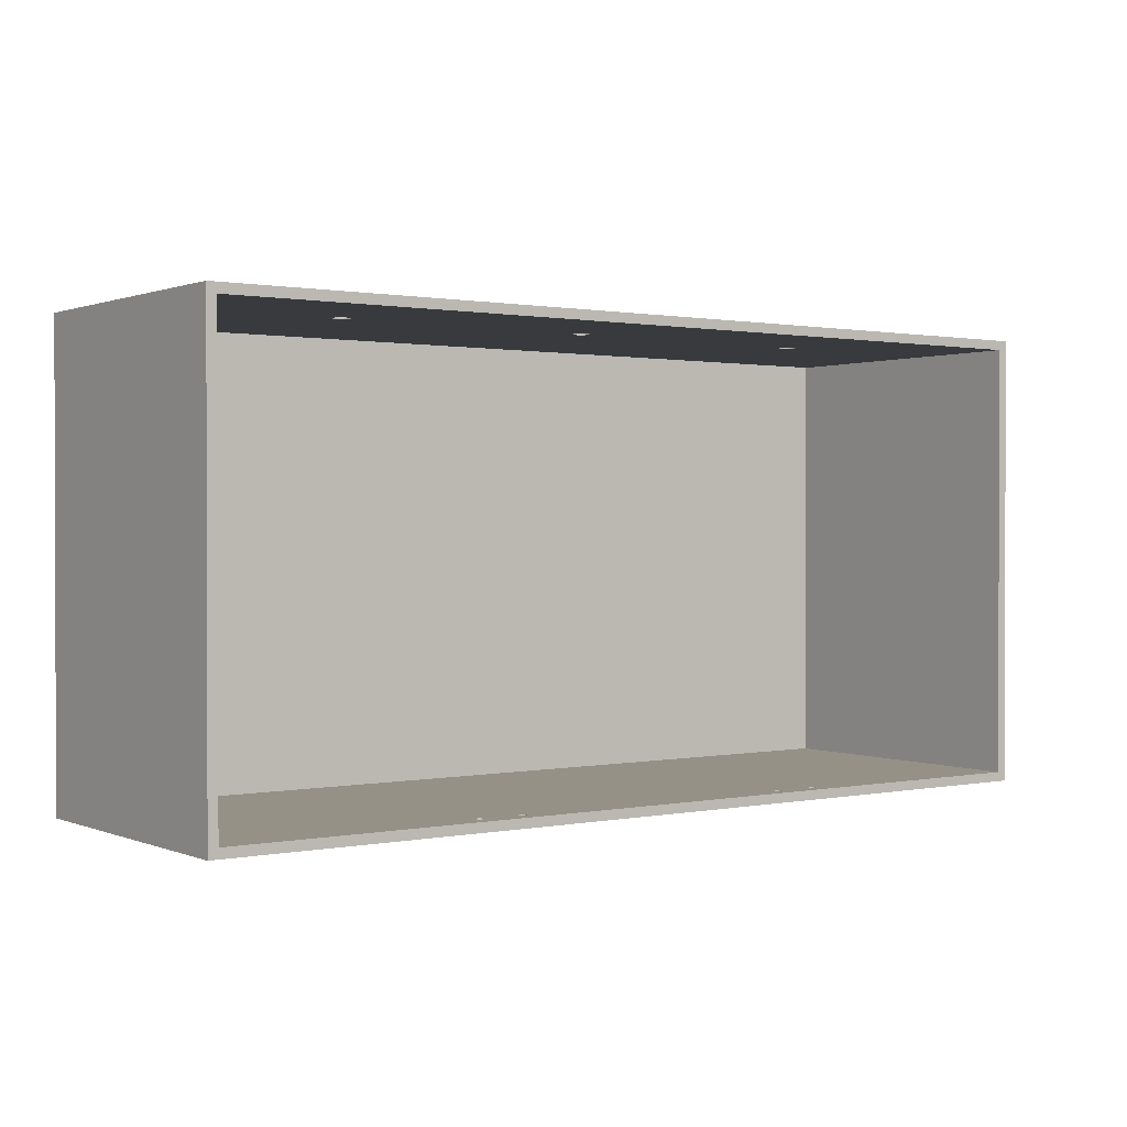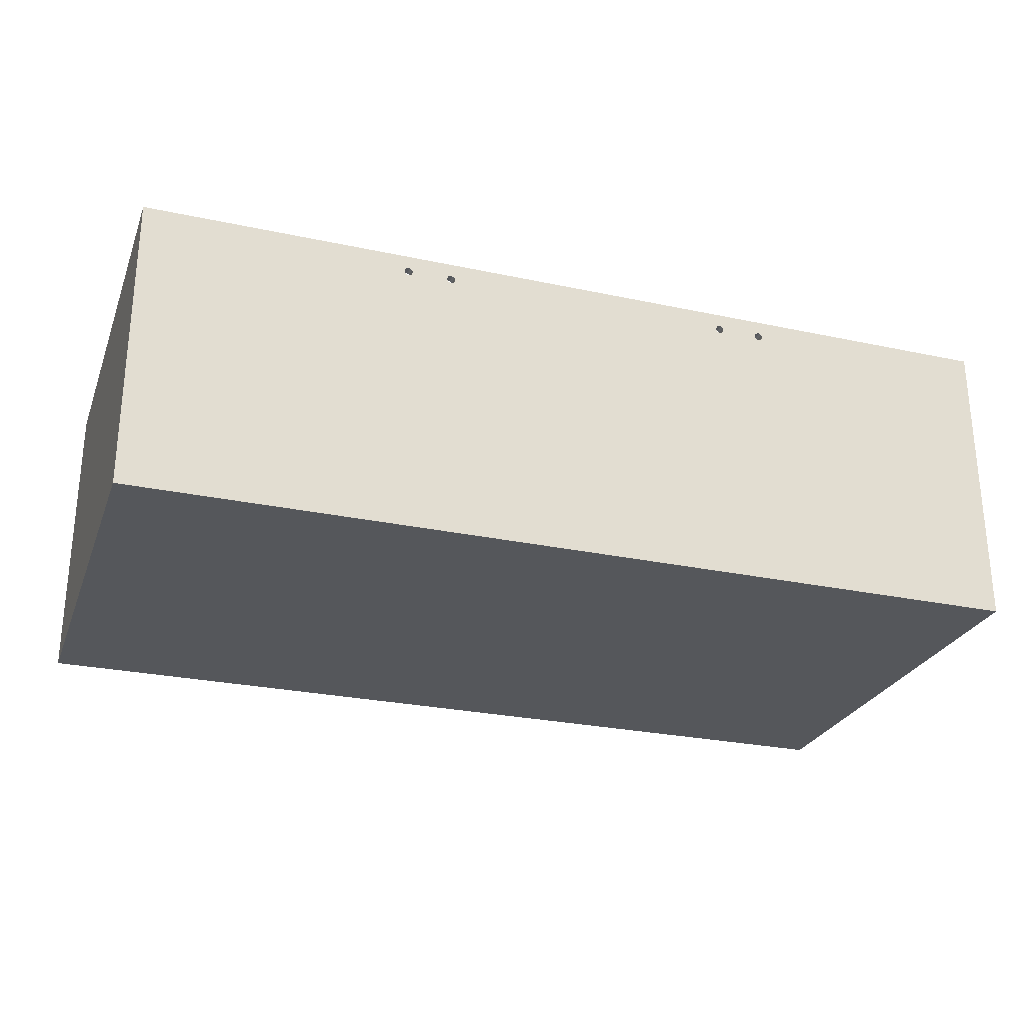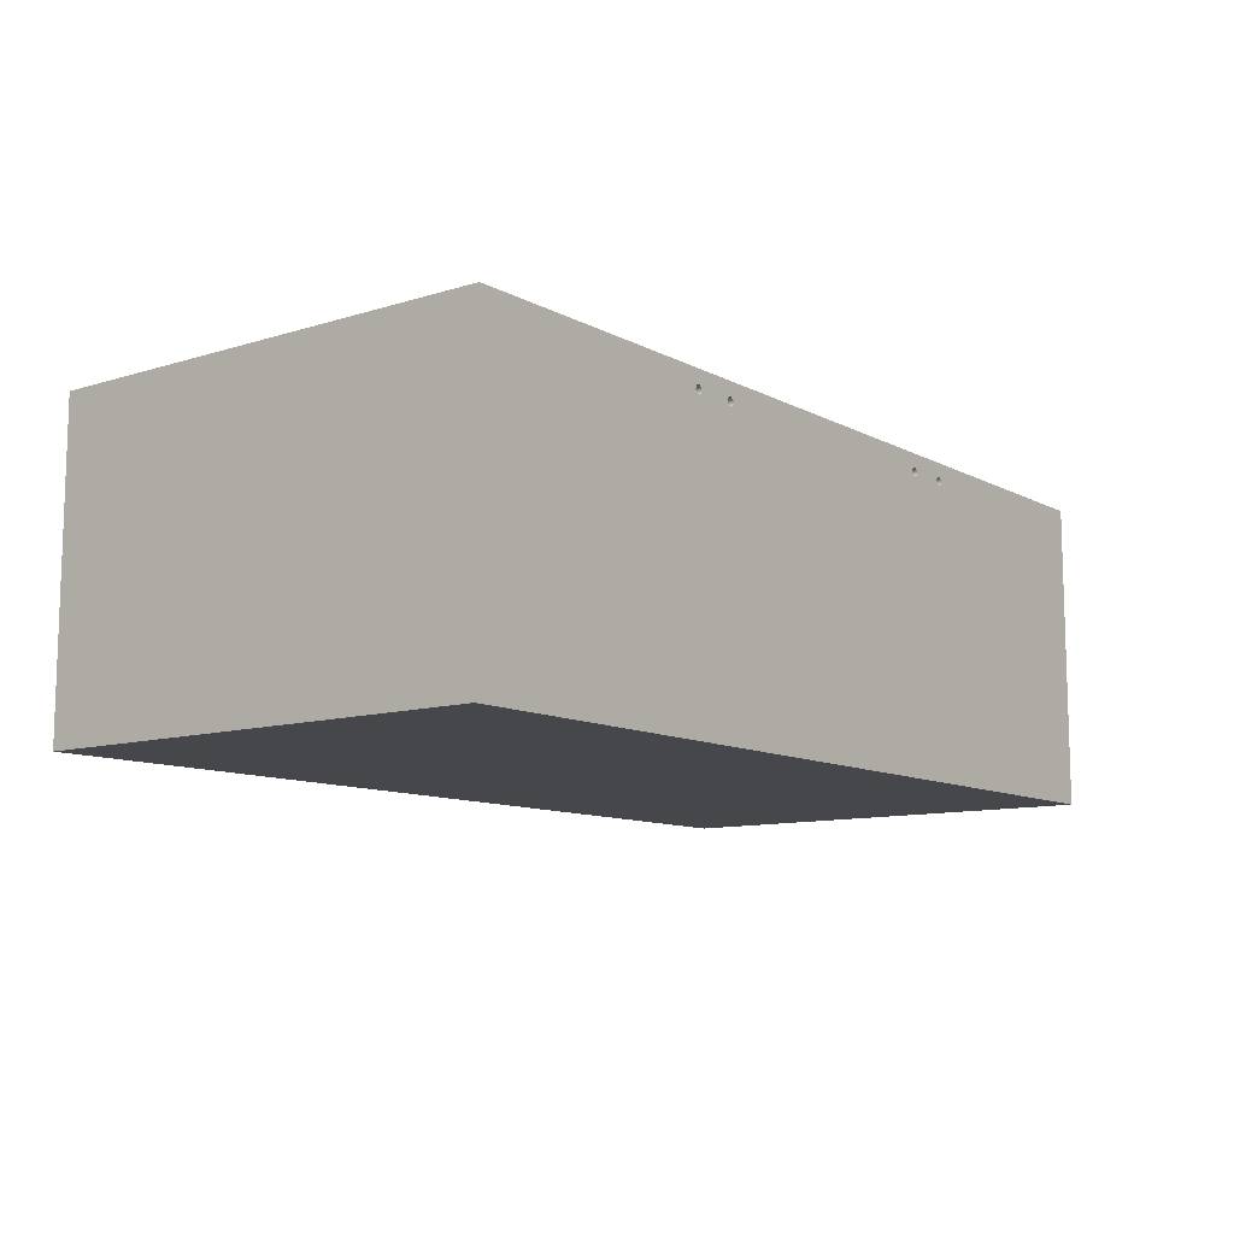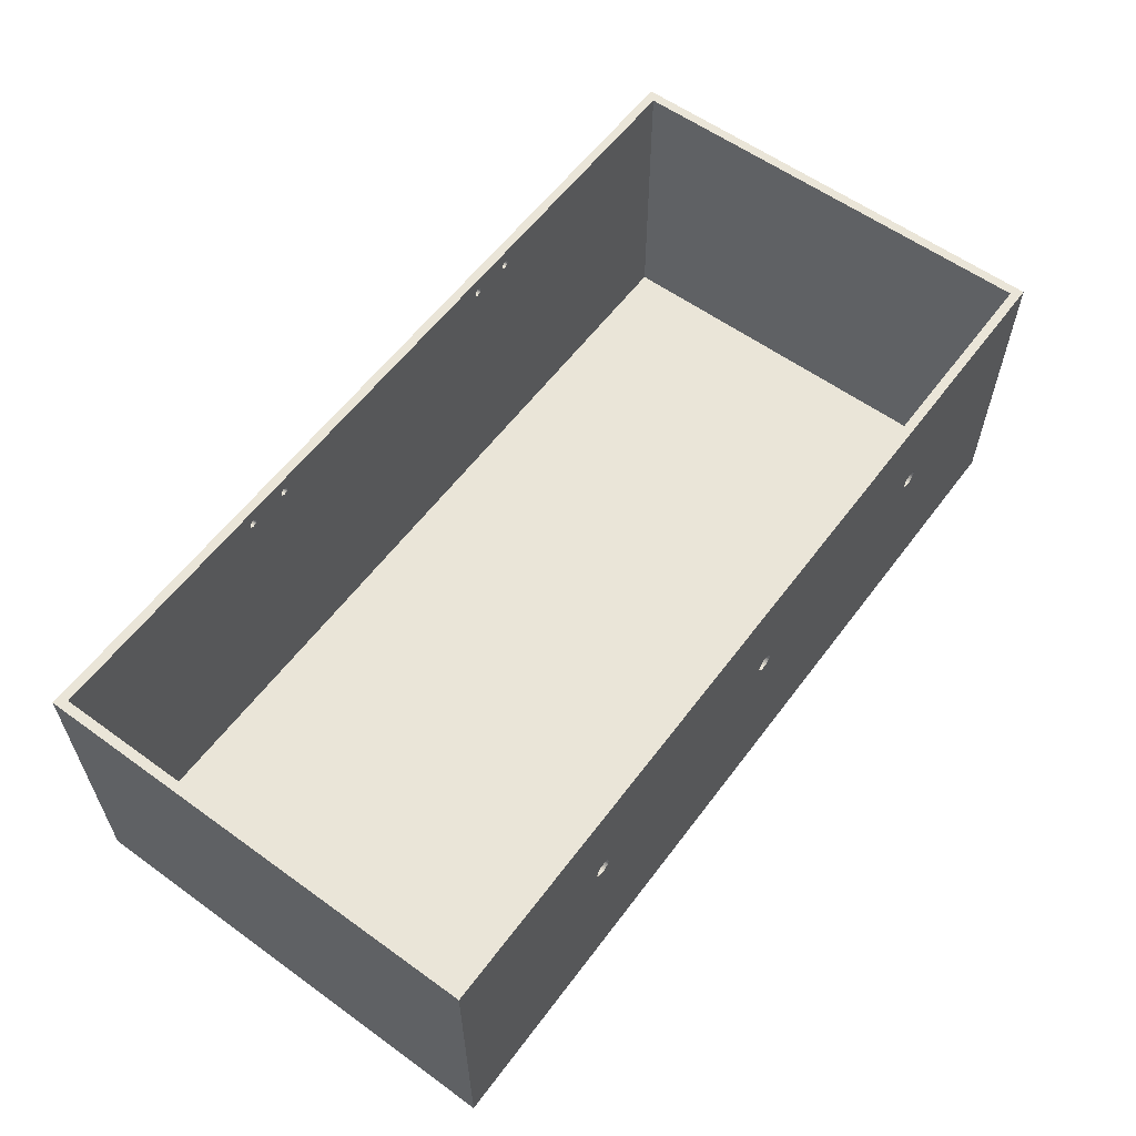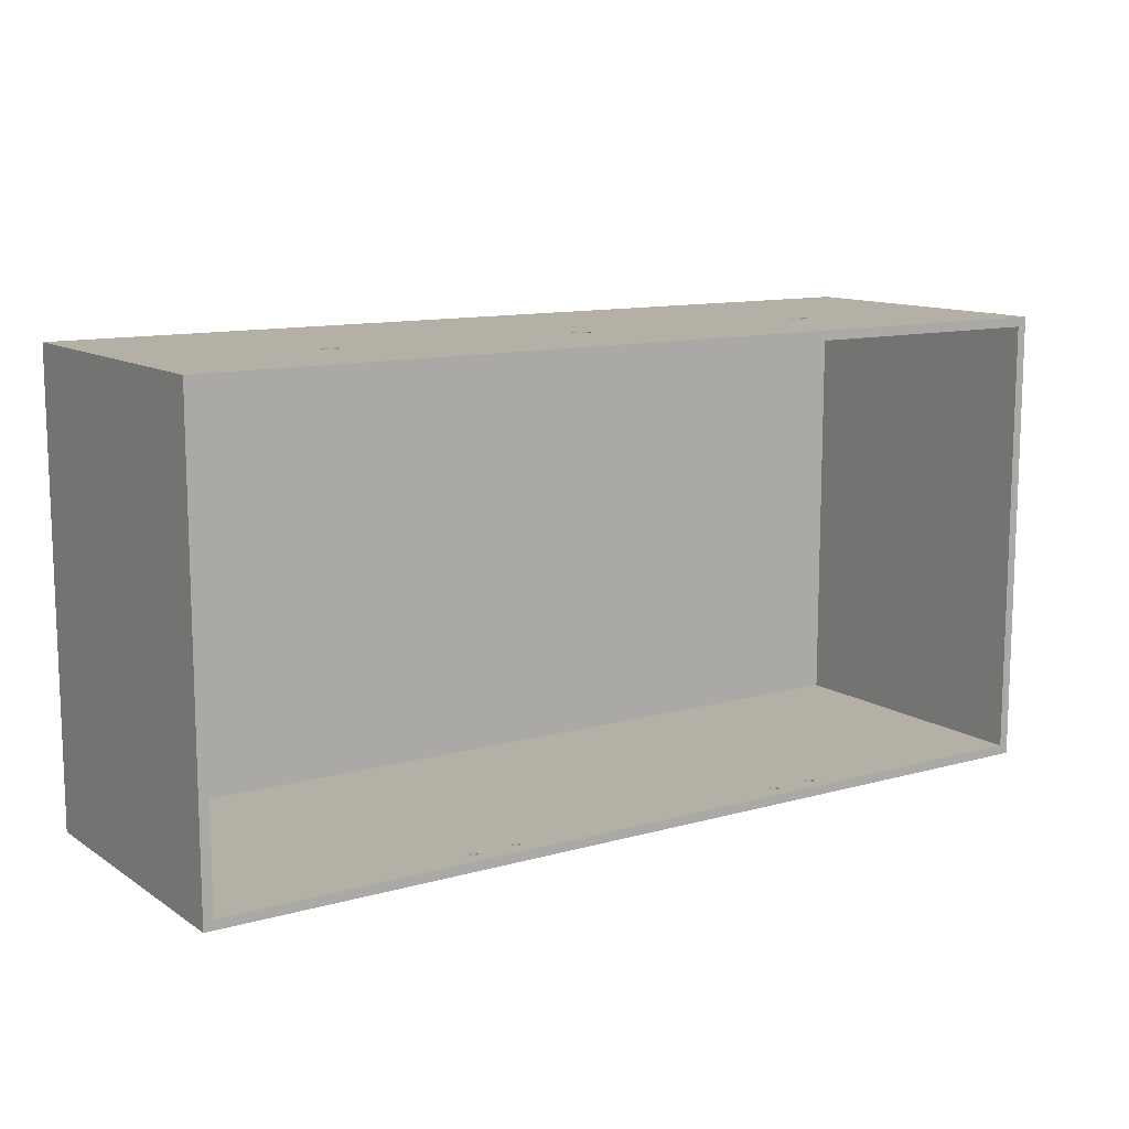
<metadata>
{"format":"obj","ext":"obj","renderer":"f3d","projection":"perspective","resolution":1024,"background":"white","views":[{"elev":0.9,"azim":144.1,"up":"+Z"},{"elev":-26.7,"azim":161.5,"up":"+Y"},{"elev":-10.4,"azim":127.7,"up":"+Y"},{"elev":59.0,"azim":-53.4,"up":"+Y"},{"elev":11.7,"azim":146.2,"up":"+Z"}]}
</metadata>
<code>
v -48.06 12.82 29.84
v -47.95 13.17 29.84
v -47.65 13.39 29.84
v -47.27 13.39 29.84
v -46.97 13.17 29.84
v -46.86 12.82 29.84
v -46.97 12.47 29.84
v -47.27 12.25 29.84
v -47.65 12.25 29.84
v -47.95 12.47 29.84
v -48.06 12.82 30.48
v -47.95 12.47 30.48
v -47.65 12.25 30.48
v -47.27 12.25 30.48
v -46.97 12.47 30.48
v -46.86 12.82 30.48
v -46.97 13.17 30.48
v -47.27 13.39 30.48
v -47.65 13.39 30.48
v -47.95 13.17 30.48
v -48.06 12.82 29.84
v -48.06 12.82 30.48
v -30.56 12.82 29.84
v -30.45 13.17 29.84
v -30.15 13.39 29.84
v -29.77 13.39 29.84
v -29.47 13.17 29.84
v -29.36 12.82 29.84
v -29.47 12.47 29.84
v -29.77 12.25 29.84
v -30.15 12.25 29.84
v -30.45 12.47 29.84
v -30.56 12.82 30.48
v -30.45 12.47 30.48
v -30.15 12.25 30.48
v -29.77 12.25 30.48
v -29.47 12.47 30.48
v -29.36 12.82 30.48
v -29.47 13.17 30.48
v -29.77 13.39 30.48
v -30.15 13.39 30.48
v -30.45 13.17 30.48
v -30.56 12.82 29.84
v -30.56 12.82 30.48
v -13.06 12.82 29.84
v -12.95 13.17 29.84
v -12.65 13.39 29.84
v -12.27 13.39 29.84
v -11.97 13.17 29.84
v -11.86 12.82 29.84
v -11.97 12.47 29.84
v -12.27 12.25 29.84
v -12.65 12.25 29.84
v -12.95 12.47 29.84
v -13.06 12.82 30.48
v -12.95 12.47 30.48
v -12.65 12.25 30.48
v -12.27 12.25 30.48
v -11.97 12.47 30.48
v -11.86 12.82 30.48
v -11.97 13.17 30.48
v -12.27 13.39 30.48
v -12.65 13.39 30.48
v -12.95 13.17 30.48
v -13.06 12.82 29.84
v -13.06 12.82 30.48
v -20.7 19.12 0.635
v -20.81 19.35 0.635
v -21.07 19.41 0.635
v -21.27 19.25 0.635
v -21.27 18.99 0.635
v -21.07 18.83 0.635
v -20.81 18.89 0.635
v -20.7 19.12 0
v -20.81 18.89 0
v -21.07 18.83 0
v -21.27 18.99 0
v -21.27 19.25 0
v -21.07 19.41 0
v -20.81 19.35 0
v -20.7 19.12 0.635
v -20.7 19.12 0
v -40.7 19.12 0.635
v -40.81 19.35 0.635
v -41.07 19.41 0.635
v -41.27 19.25 0.635
v -41.27 18.99 0.635
v -41.07 18.83 0.635
v -40.81 18.89 0.635
v -40.7 19.12 0
v -40.81 18.89 0
v -41.07 18.83 0
v -41.27 18.99 0
v -41.27 19.25 0
v -41.07 19.41 0
v -40.81 19.35 0
v -40.7 19.12 0.635
v -40.7 19.12 0
v -17.7 19.12 0.635
v -17.81 19.35 0.635
v -18.07 19.41 0.635
v -18.27 19.25 0.635
v -18.27 18.99 0.635
v -18.07 18.83 0.635
v -17.81 18.89 0.635
v -17.7 19.12 0
v -17.81 18.89 0
v -18.07 18.83 0
v -18.27 18.99 0
v -18.27 19.25 0
v -18.07 19.41 0
v -17.81 19.35 0
v -17.7 19.12 0.635
v -17.7 19.12 0
v -43.7 19.12 0.635
v -43.81 19.35 0.635
v -44.07 19.41 0.635
v -44.27 19.25 0.635
v -44.27 18.99 0.635
v -44.07 18.83 0.635
v -43.81 18.89 0.635
v -43.7 19.12 0
v -43.81 18.89 0
v -44.07 18.83 0
v -44.27 18.99 0
v -44.27 19.25 0
v -44.07 19.41 0
v -43.81 19.35 0
v -43.7 19.12 0.635
v -43.7 19.12 0
v -0.635 20.32 29.84
v -0.635 20.32 0.635
v -0.635 0.635 0.635
v -0.635 0.635 29.84
v -20.7 19.12 0.635
v -20.81 18.89 0.635
v -21.07 18.83 0.635
v -21.27 18.99 0.635
v -21.27 19.25 0.635
v -21.07 19.41 0.635
v -20.81 19.35 0.635
v -40.7 19.12 0.635
v -40.81 18.89 0.635
v -41.07 18.83 0.635
v -41.27 18.99 0.635
v -41.27 19.25 0.635
v -41.07 19.41 0.635
v -40.81 19.35 0.635
v -17.7 19.12 0.635
v -17.81 18.89 0.635
v -18.07 18.83 0.635
v -18.27 18.99 0.635
v -18.27 19.25 0.635
v -18.07 19.41 0.635
v -17.81 19.35 0.635
v -43.7 19.12 0.635
v -43.81 18.89 0.635
v -44.07 18.83 0.635
v -44.27 18.99 0.635
v -44.27 19.25 0.635
v -44.07 19.41 0.635
v -43.81 19.35 0.635
v -0.635 20.32 0.635
v -60.33 20.32 0.635
v -60.33 0.635 0.635
v -0.635 0.635 0.635
v -60.33 20.32 0.635
v -60.33 20.32 29.84
v -60.33 0.635 29.84
v -60.33 0.635 0.635
v -48.06 12.82 29.84
v -47.95 12.47 29.84
v -47.65 12.25 29.84
v -47.27 12.25 29.84
v -46.97 12.47 29.84
v -46.86 12.82 29.84
v -46.97 13.17 29.84
v -47.27 13.39 29.84
v -47.65 13.39 29.84
v -47.95 13.17 29.84
v -30.56 12.82 29.84
v -30.45 12.47 29.84
v -30.15 12.25 29.84
v -29.77 12.25 29.84
v -29.47 12.47 29.84
v -29.36 12.82 29.84
v -29.47 13.17 29.84
v -29.77 13.39 29.84
v -30.15 13.39 29.84
v -30.45 13.17 29.84
v -13.06 12.82 29.84
v -12.95 12.47 29.84
v -12.65 12.25 29.84
v -12.27 12.25 29.84
v -11.97 12.47 29.84
v -11.86 12.82 29.84
v -11.97 13.17 29.84
v -12.27 13.39 29.84
v -12.65 13.39 29.84
v -12.95 13.17 29.84
v -60.33 20.32 29.84
v -0.635 20.32 29.84
v -0.635 0.635 29.84
v -60.33 0.635 29.84
v -60.33 0.635 29.84
v -0.635 0.635 29.84
v -0.635 0.635 0.635
v -60.33 0.635 0.635
v -48.06 12.82 30.48
v -47.95 13.17 30.48
v -47.65 13.39 30.48
v -47.27 13.39 30.48
v -46.97 13.17 30.48
v -46.86 12.82 30.48
v -46.97 12.47 30.48
v -47.27 12.25 30.48
v -47.65 12.25 30.48
v -47.95 12.47 30.48
v -30.56 12.82 30.48
v -30.45 13.17 30.48
v -30.15 13.39 30.48
v -29.77 13.39 30.48
v -29.47 13.17 30.48
v -29.36 12.82 30.48
v -29.47 12.47 30.48
v -29.77 12.25 30.48
v -30.15 12.25 30.48
v -30.45 12.47 30.48
v -13.06 12.82 30.48
v -12.95 13.17 30.48
v -12.65 13.39 30.48
v -12.27 13.39 30.48
v -11.97 13.17 30.48
v -11.86 12.82 30.48
v -11.97 12.47 30.48
v -12.27 12.25 30.48
v -12.65 12.25 30.48
v -12.95 12.47 30.48
v -60.96 0 30.48
v 0 0 30.48
v 0 20.32 30.48
v -60.96 20.32 30.48
v -60.96 0 0
v -60.96 0 30.48
v -60.96 20.32 30.48
v -60.96 20.32 0
v -20.7 19.12 0
v -20.81 19.35 0
v -21.07 19.41 0
v -21.27 19.25 0
v -21.27 18.99 0
v -21.07 18.83 0
v -20.81 18.89 0
v -40.7 19.12 0
v -40.81 19.35 0
v -41.07 19.41 0
v -41.27 19.25 0
v -41.27 18.99 0
v -41.07 18.83 0
v -40.81 18.89 0
v -17.7 19.12 0
v -17.81 19.35 0
v -18.07 19.41 0
v -18.27 19.25 0
v -18.27 18.99 0
v -18.07 18.83 0
v -17.81 18.89 0
v -43.7 19.12 0
v -43.81 19.35 0
v -44.07 19.41 0
v -44.27 19.25 0
v -44.27 18.99 0
v -44.07 18.83 0
v -43.81 18.89 0
v 0 0 0
v -60.96 0 0
v -60.96 20.32 0
v 0 20.32 0
v 0 0 30.48
v 0 0 0
v 0 20.32 0
v 0 20.32 30.48
v -0.635 20.32 0.635
v -0.635 20.32 29.84
v -60.33 20.32 29.84
v -60.33 20.32 0.635
v 0 20.32 30.48
v 0 20.32 0
v -60.96 20.32 0
v -60.96 20.32 30.48
v 0 0 0
v 0 0 30.48
v -60.96 0 30.48
v -60.96 0 0
g da0d5ee8-e2d6-11ea-946d-54bf646e7e1f
f 2 20 1
f 1 20 22
f 21 11 10
f 10 11 12
f 10 12 9
f 9 12 13
f 9 13 8
f 8 13 14
f 8 14 7
f 7 14 15
f 7 15 6
f 6 15 16
f 6 16 5
f 5 16 17
f 5 17 4
f 4 17 18
f 4 18 3
f 3 18 19
f 3 19 2
f 2 19 20
g da0f826c-e2d6-11ea-b994-54bf646e7e1f
f 24 42 23
f 23 42 44
f 43 33 32
f 32 33 34
f 32 34 31
f 31 34 35
f 31 35 30
f 30 35 36
f 30 36 29
f 29 36 37
f 29 37 28
f 28 37 38
f 28 38 27
f 27 38 39
f 27 39 26
f 26 39 40
f 26 40 25
f 25 40 41
f 25 41 24
f 24 41 42
g da1502c6-e2d6-11ea-82b2-54bf646e7e1f
f 46 64 45
f 45 64 66
f 65 55 54
f 54 55 56
f 54 56 53
f 53 56 57
f 53 57 52
f 52 57 58
f 52 58 51
f 51 58 59
f 51 59 50
f 50 59 60
f 50 60 49
f 49 60 61
f 49 61 48
f 48 61 62
f 48 62 47
f 47 62 63
f 47 63 46
f 46 63 64
g d9838be8-e2d6-11ea-9002-54bf646e7e1f
f 68 80 67
f 67 80 82
f 81 74 73
f 73 74 75
f 73 75 72
f 72 75 76
f 72 76 71
f 71 76 77
f 71 77 70
f 70 77 78
f 70 78 69
f 69 78 79
f 69 79 68
f 68 79 80
g d9856136-e2d6-11ea-bf15-54bf646e7e1f
f 84 96 83
f 83 96 98
f 97 90 89
f 89 90 91
f 89 91 88
f 88 91 92
f 88 92 87
f 87 92 93
f 87 93 86
f 86 93 94
f 86 94 85
f 85 94 95
f 85 95 84
f 84 95 96
g d98736a8-e2d6-11ea-8b2a-54bf646e7e1f
f 100 112 99
f 99 112 114
f 113 106 105
f 105 106 107
f 105 107 104
f 104 107 108
f 104 108 103
f 103 108 109
f 103 109 102
f 102 109 110
f 102 110 101
f 101 110 111
f 101 111 100
f 100 111 112
g d9890c06-e2d6-11ea-8e5a-54bf646e7e1f
f 116 128 115
f 115 128 130
f 129 122 121
f 121 122 123
f 121 123 120
f 120 123 124
f 120 124 119
f 119 124 125
f 119 125 118
f 118 125 126
f 118 126 117
f 117 126 127
f 117 127 116
f 116 127 128
g d90f1d68-e2d6-11ea-baa3-54bf646e7e1f
f 131 132 134
f 134 132 133
g d910a476-e2d6-11ea-ad38-54bf646e7e1f
f 136 152 135
f 135 152 153
f 135 153 141
f 141 153 154
f 141 154 140
f 140 154 163
f 140 163 164
f 152 136 151
f 151 136 137
f 151 137 166
f 166 137 165
f 165 137 144
f 165 144 158
f 158 144 157
f 157 144 145
f 157 145 156
f 156 145 146
f 156 146 162
f 162 146 147
f 162 147 161
f 161 147 164
f 161 164 160
f 160 164 159
f 159 164 158
f 158 164 165
f 144 137 143
f 143 137 138
f 143 138 142
f 142 138 139
f 142 139 148
f 148 139 140
f 148 140 147
f 147 140 164
f 155 149 163
f 163 149 150
f 163 150 151
f 154 155 163
f 166 163 151
g d9122ba8-e2d6-11ea-aa30-54bf646e7e1f
f 167 168 170
f 170 168 169
g d913b2c8-e2d6-11ea-85e1-54bf646e7e1f
f 180 171 201
f 201 171 172
f 201 172 204
f 204 172 173
f 204 173 174
f 175 182 174
f 174 182 183
f 174 183 204
f 204 183 203
f 203 183 184
f 203 184 193
f 193 184 192
f 192 184 185
f 192 185 191
f 191 185 186
f 191 186 200
f 200 186 187
f 200 187 199
f 199 187 188
f 199 188 202
f 202 188 189
f 202 189 201
f 201 189 178
f 201 178 179
f 182 175 181
f 181 175 176
f 181 176 190
f 190 176 177
f 190 177 189
f 189 177 178
f 179 180 201
f 193 194 203
f 203 194 195
f 203 195 202
f 202 195 196
f 202 196 197
f 197 198 202
f 202 198 199
g d9156148-e2d6-11ea-9110-54bf646e7e1f
f 206 207 205
f 205 207 208
g d8ad79fa-e2d6-11ea-aa4d-54bf646e7e1f
f 218 209 242
f 242 209 210
f 242 210 211
f 211 212 242
f 242 212 221
f 242 221 241
f 241 221 222
f 241 222 231
f 231 222 230
f 230 222 223
f 230 223 229
f 229 223 224
f 229 224 238
f 238 224 225
f 238 225 237
f 237 225 226
f 237 226 240
f 240 226 227
f 240 227 239
f 239 227 216
f 239 216 217
f 221 212 220
f 220 212 213
f 220 213 219
f 219 213 214
f 219 214 228
f 228 214 215
f 228 215 227
f 227 215 216
f 217 218 239
f 239 218 242
f 231 232 241
f 241 232 233
f 241 233 234
f 234 235 241
f 241 235 240
f 240 235 236
f 240 236 237
g d8aeda0c-e2d6-11ea-80e0-54bf646e7e1f
f 243 244 246
f 246 244 245
g d8afec00-e2d6-11ea-a83f-54bf646e7e1f
f 248 264 247
f 247 264 265
f 247 265 253
f 253 265 266
f 253 266 252
f 252 266 275
f 252 275 276
f 264 248 263
f 263 248 249
f 263 249 278
f 278 249 277
f 277 249 256
f 277 256 270
f 270 256 269
f 269 256 257
f 269 257 268
f 268 257 258
f 268 258 274
f 274 258 259
f 274 259 273
f 273 259 276
f 273 276 277
f 256 249 255
f 255 249 250
f 255 250 254
f 254 250 251
f 254 251 260
f 260 251 252
f 260 252 259
f 259 252 276
f 267 261 278
f 278 261 262
f 278 262 263
f 275 266 278
f 278 266 267
f 270 271 277
f 277 271 272
f 277 272 273
g d8b1250a-e2d6-11ea-9706-54bf646e7e1f
f 279 280 282
f 282 280 281
g d8b25df6-e2d6-11ea-a6ed-54bf646e7e1f
f 284 288 283
f 283 288 289
f 283 289 286
f 286 289 290
f 286 290 285
f 285 290 284
f 284 290 287
f 284 287 288
g d8b396f6-e2d6-11ea-bb5d-54bf646e7e1f
f 292 293 291
f 291 293 294

</code>
